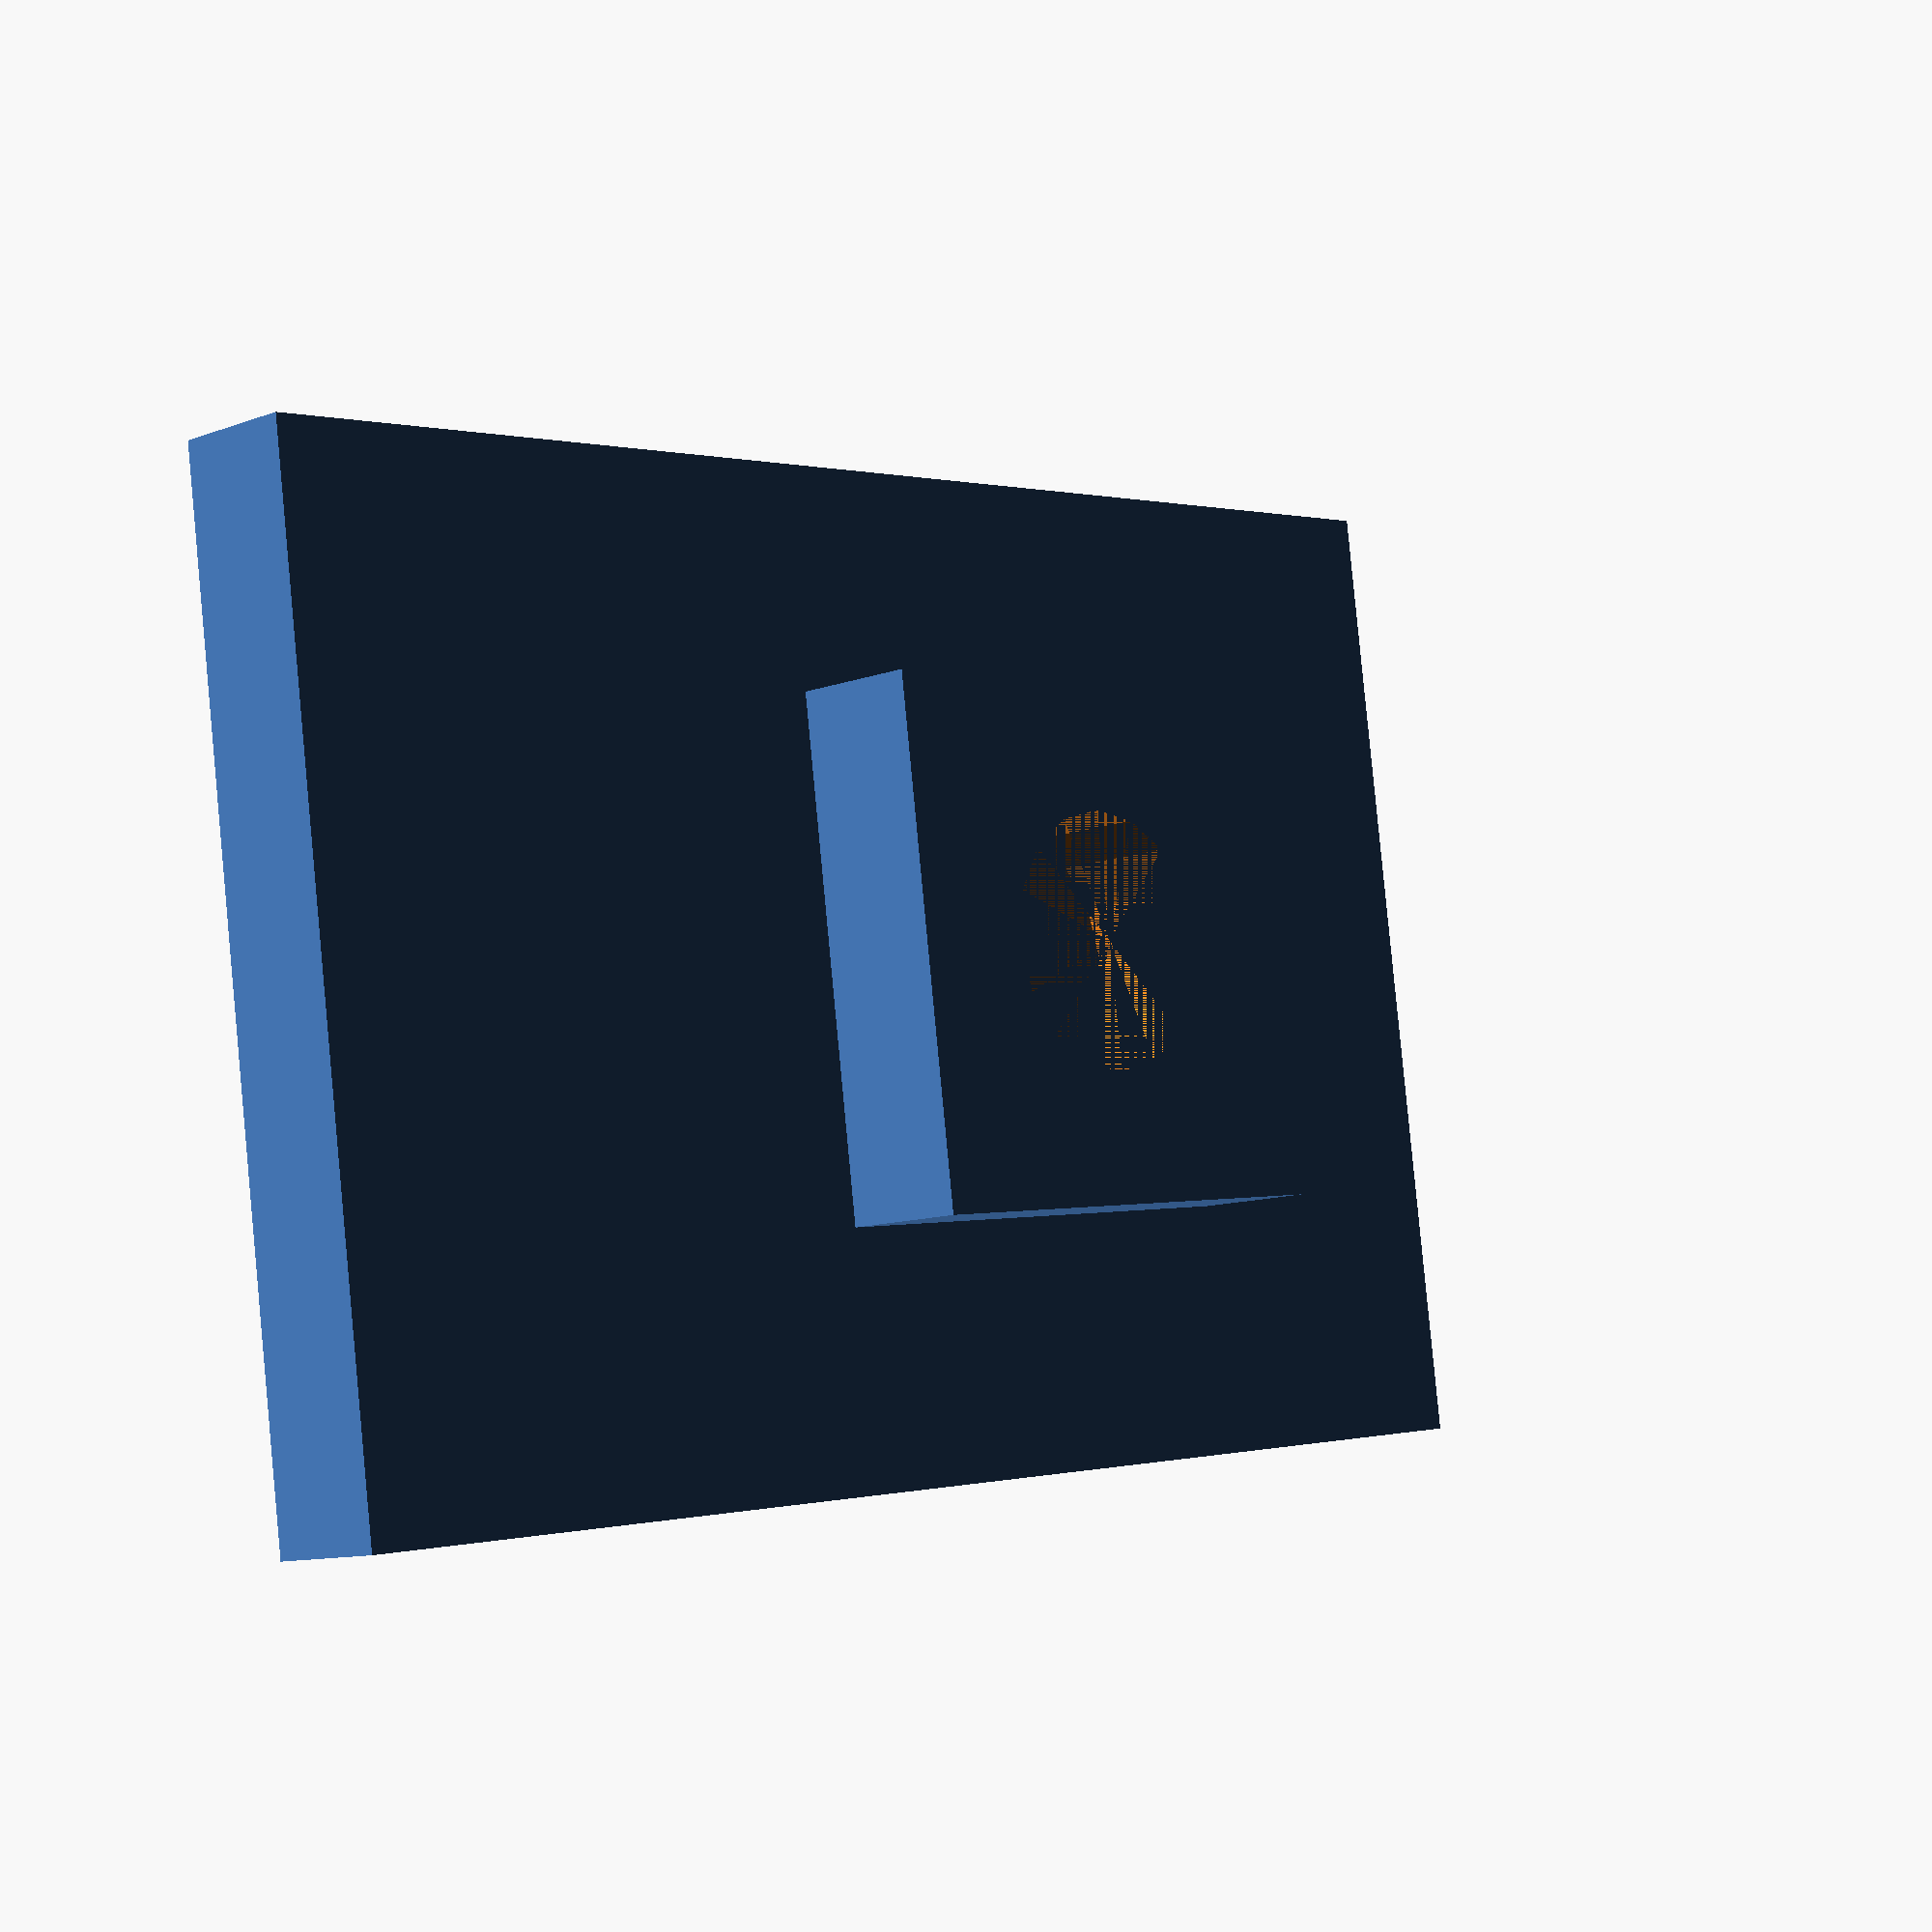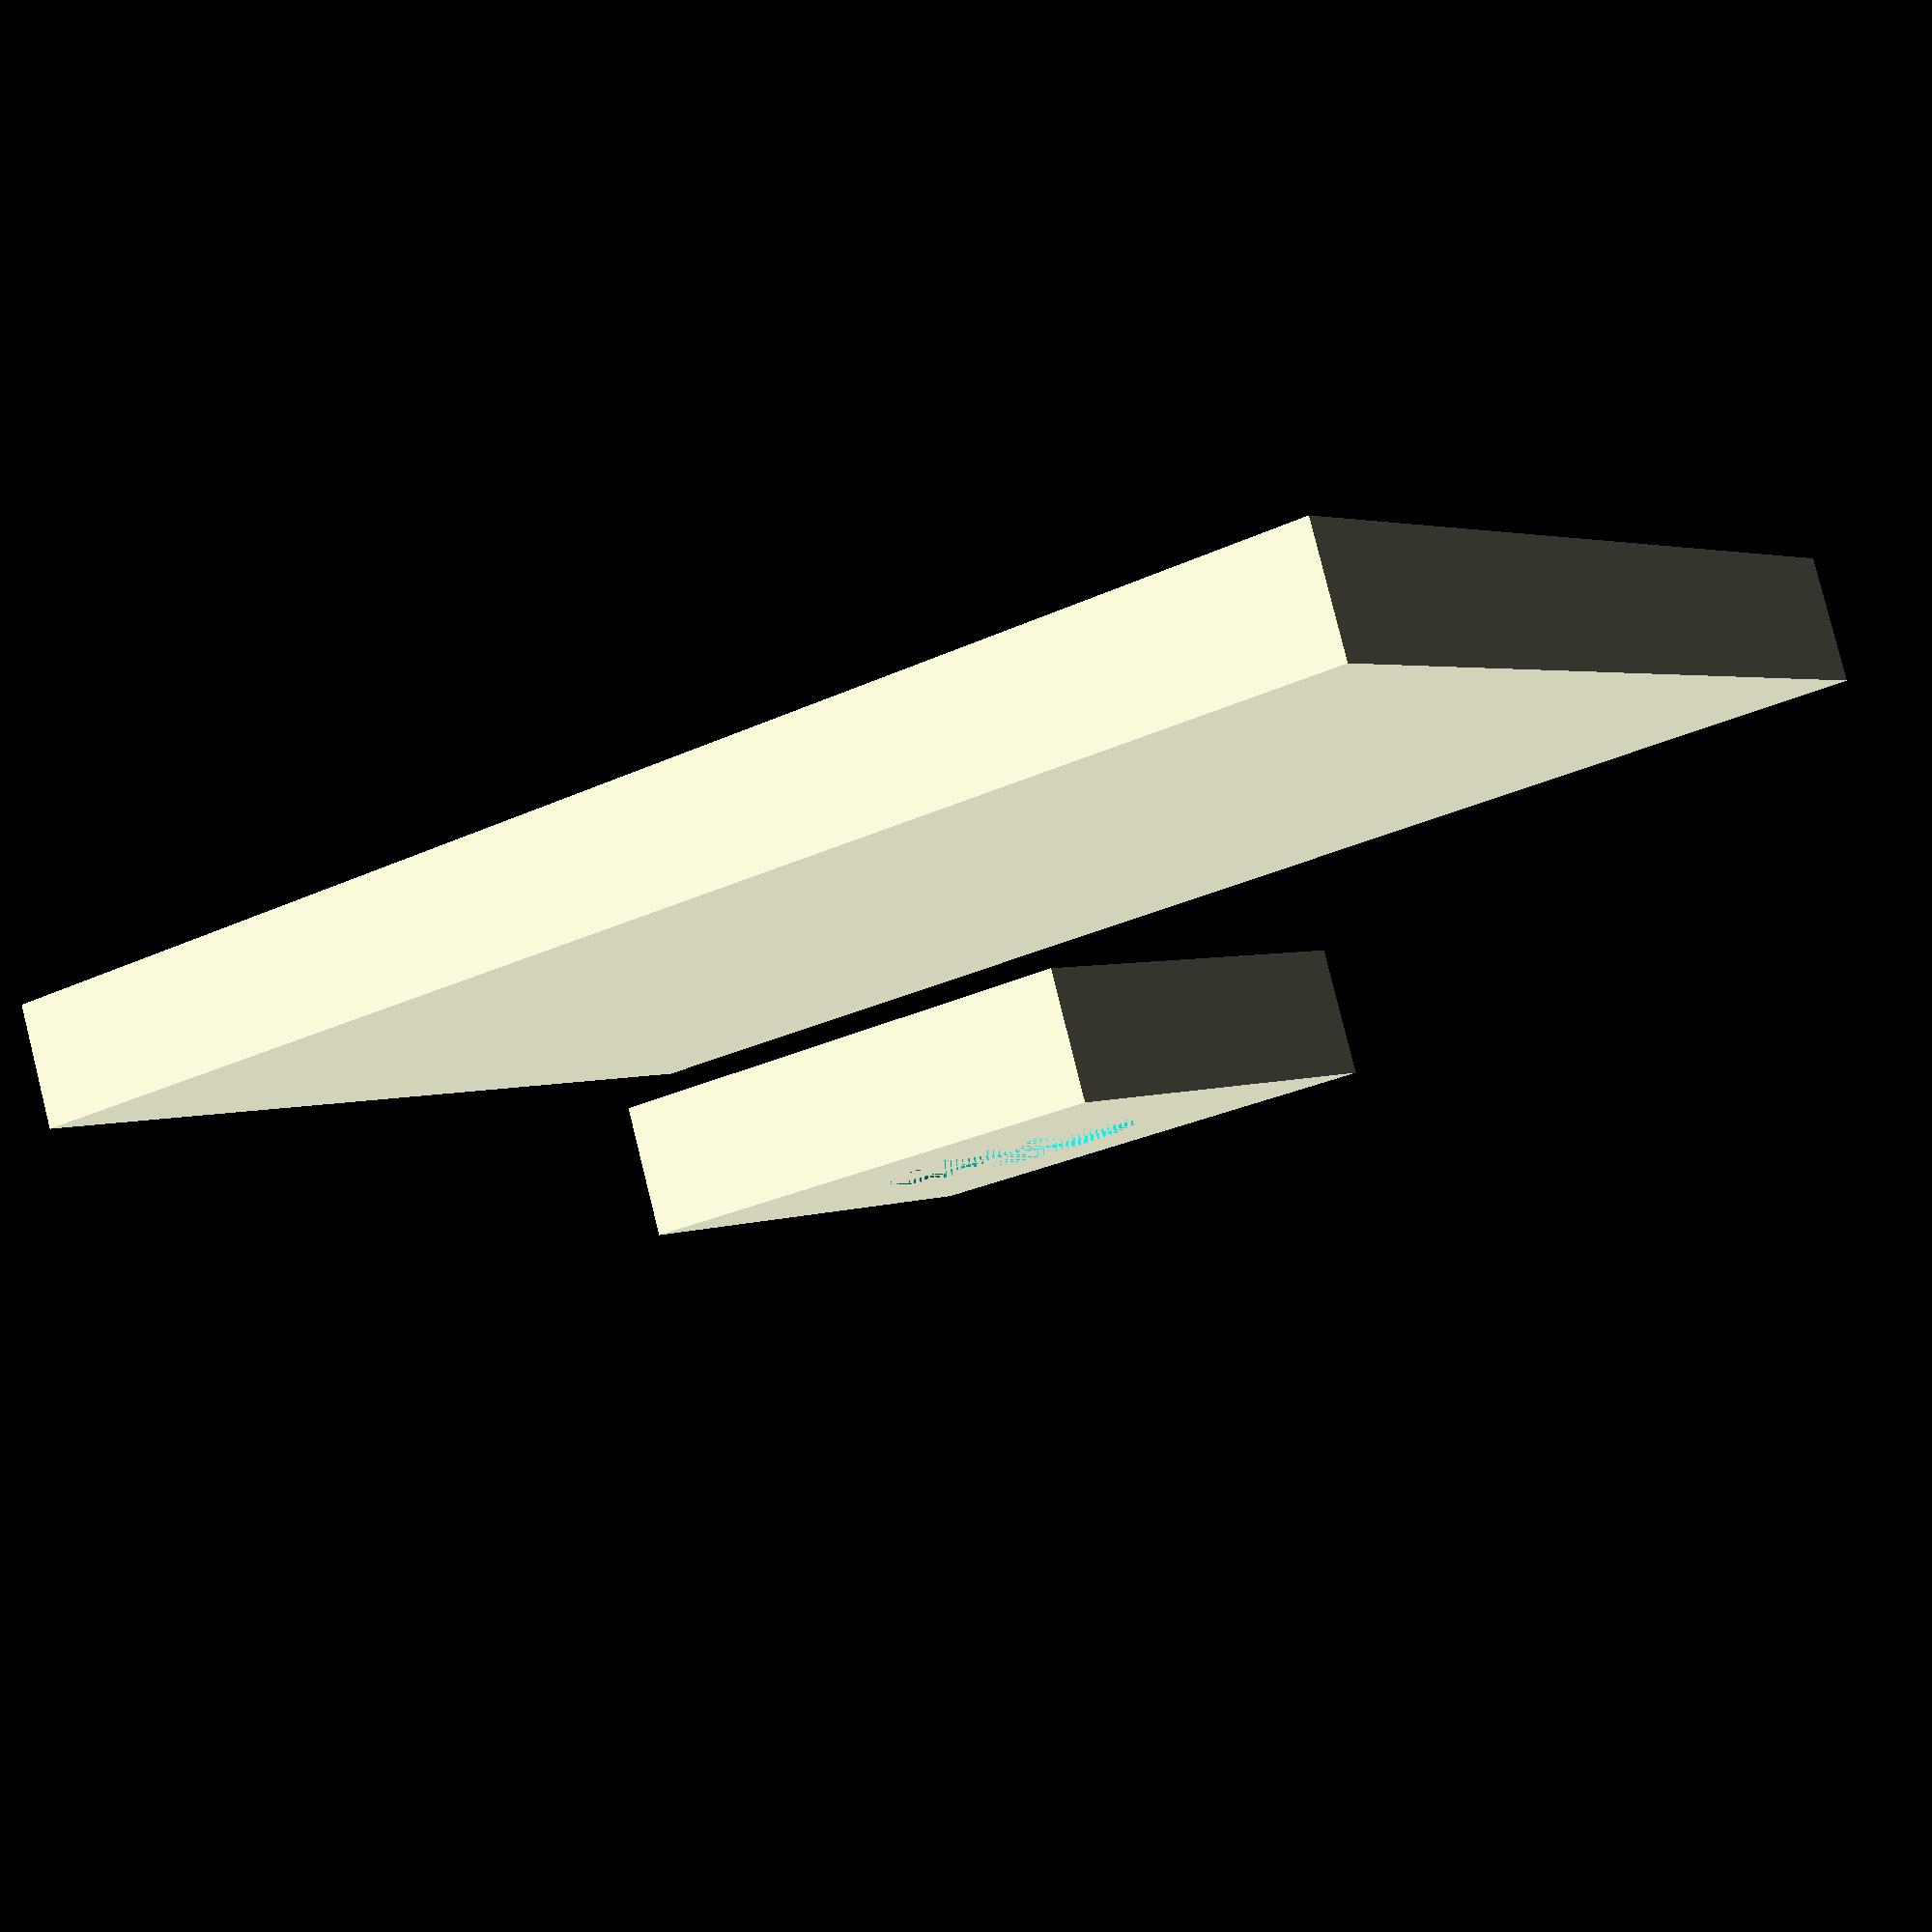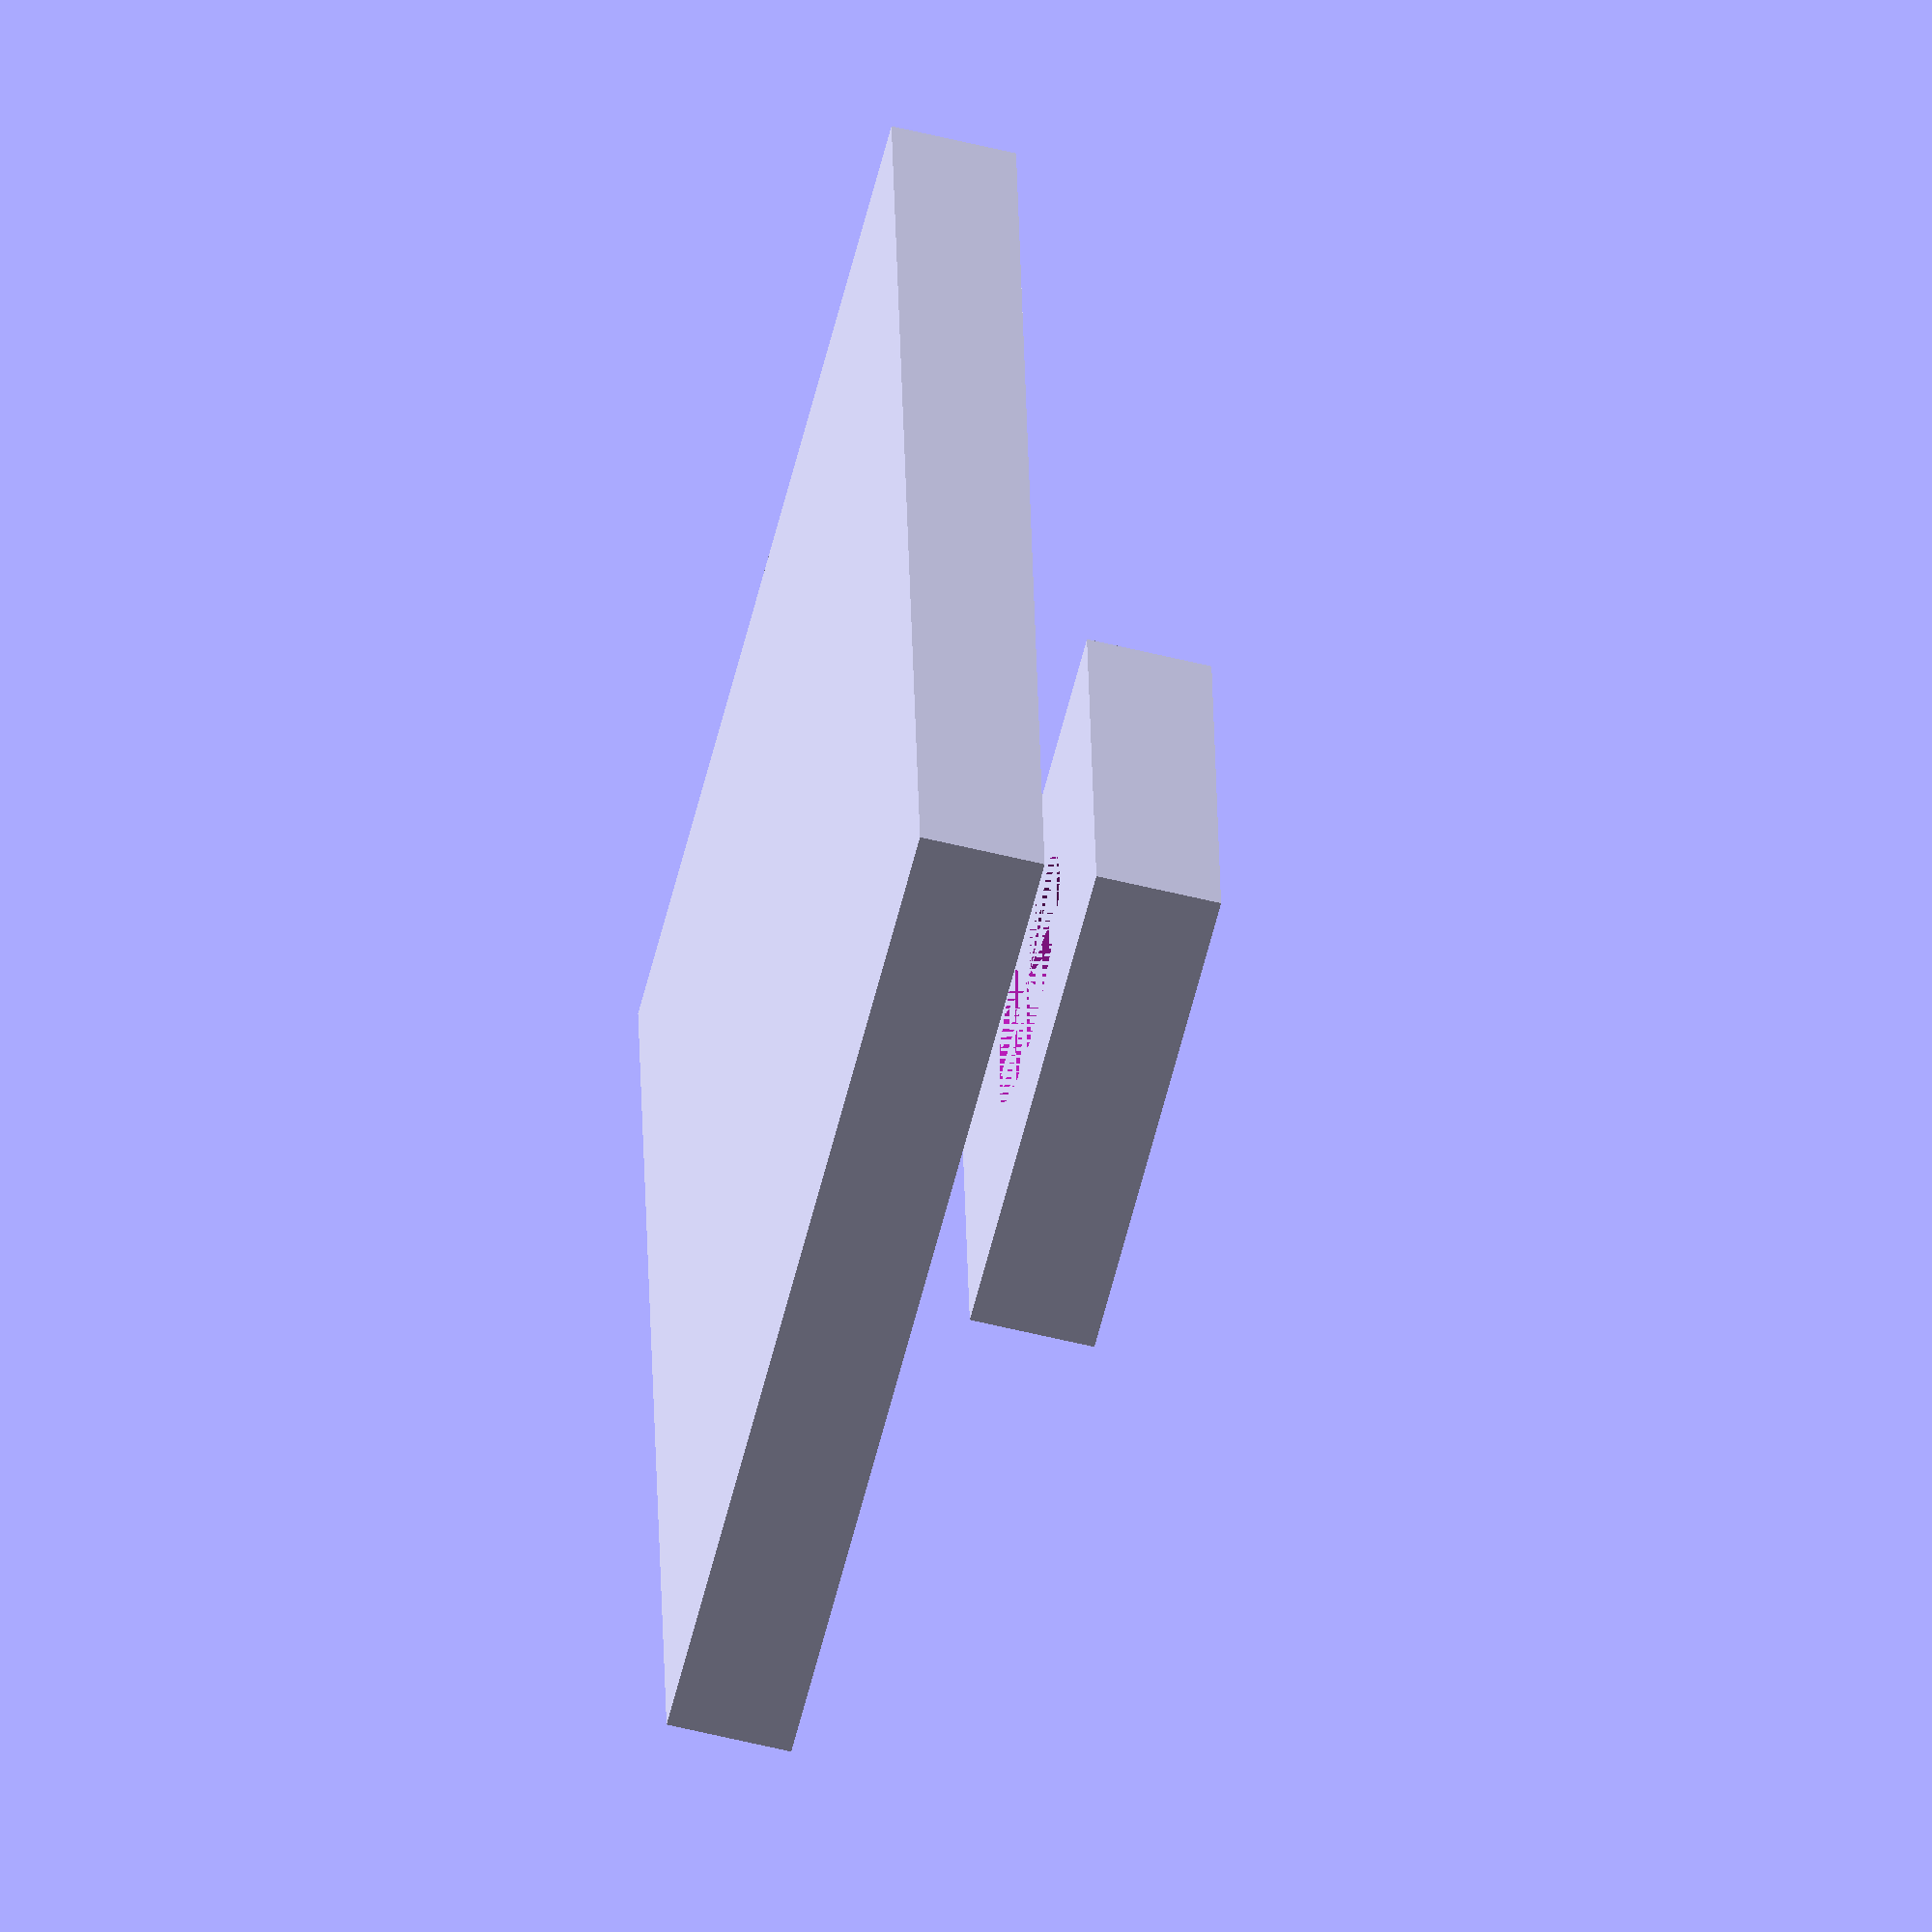
<openscad>

// Define dimensions for the rectangular flat plate
module rectangular_flat_plate() {
    translate([0, 0, 0])  // Position at the bottom layer
    cube([60, 40, 5], center = true);  // Dimensions: 60x40x5
}

// Define dimensions for the square plate with a hole
module square_plate_with_hole() {
    difference() {
        translate([0, 0, 10])  // Position above the rectangular flat plate
        cube([20, 20, 5], center = true);  // Dimensions: 20x20x5
        translate([0, 0, 10])  // Center hole
        cylinder(r=5, h=5, center = true);
    }
}

// Assemble the components
module assembly() {
    rectangular_flat_plate();
    square_plate_with_hole();
}

// Render the assembly
assembly();


</openscad>
<views>
elev=190.6 azim=352.1 roll=226.4 proj=p view=wireframe
elev=97.1 azim=145.3 roll=194.0 proj=p view=wireframe
elev=238.4 azim=274.3 roll=284.3 proj=o view=solid
</views>
